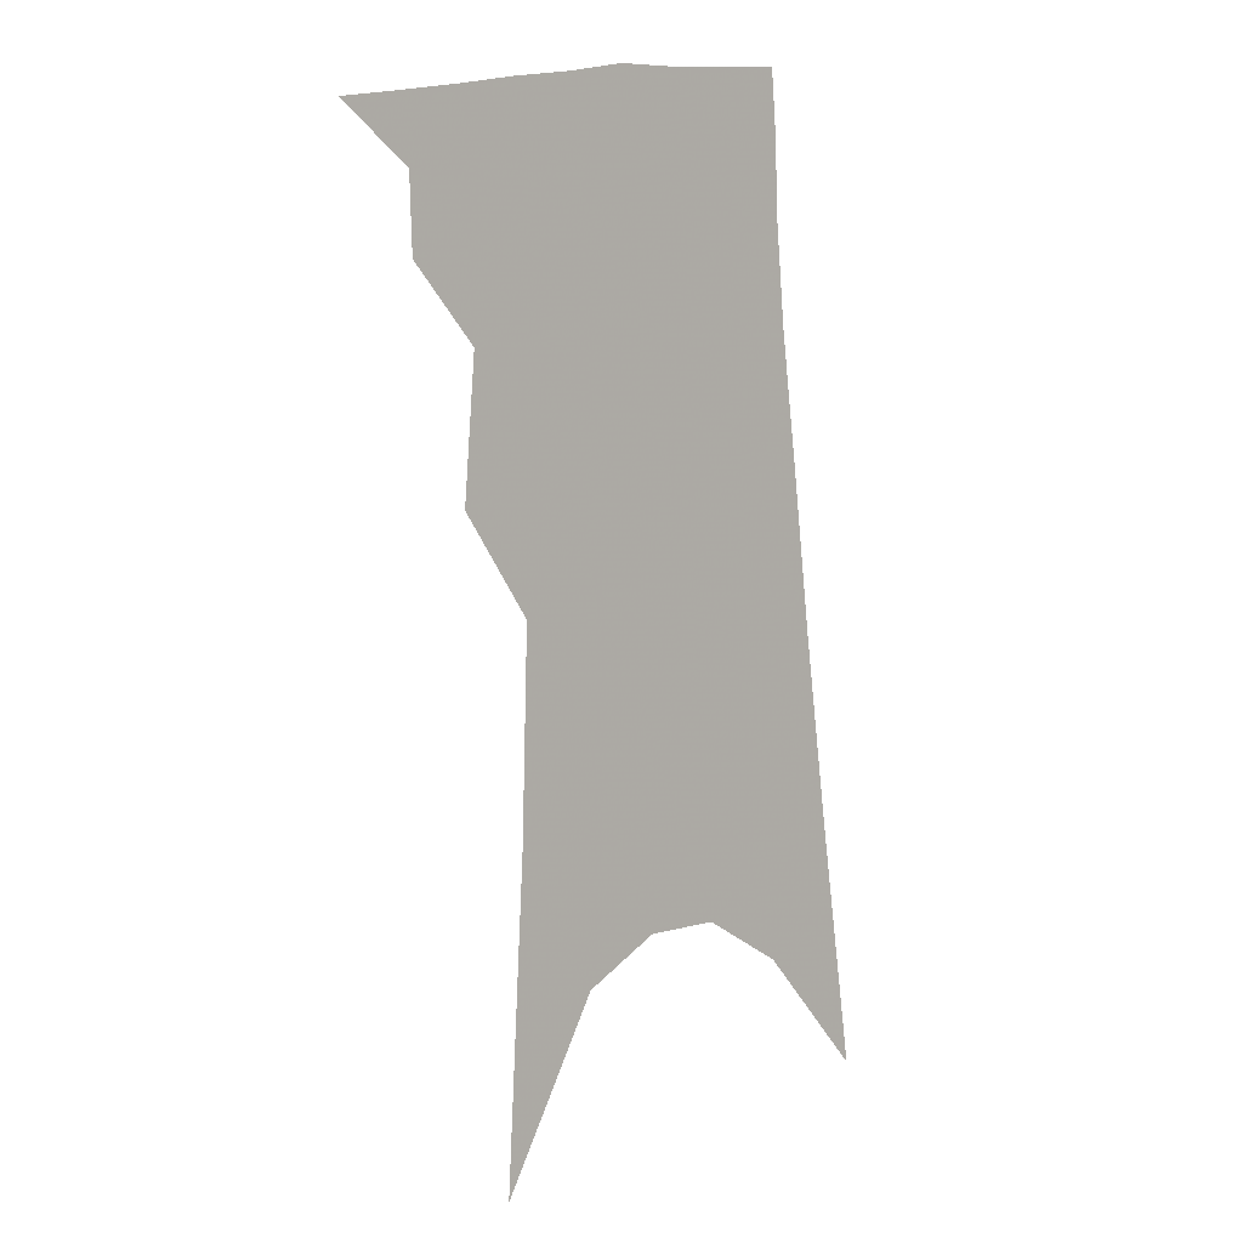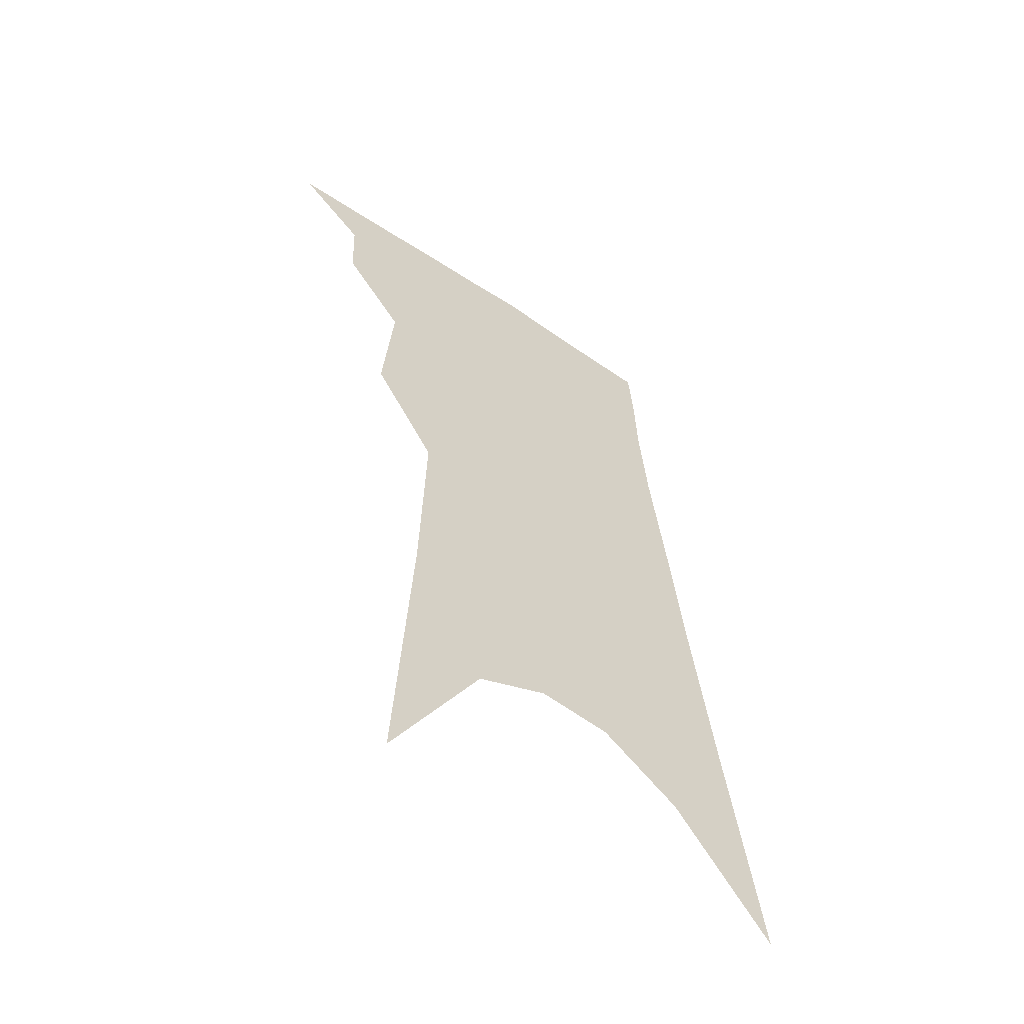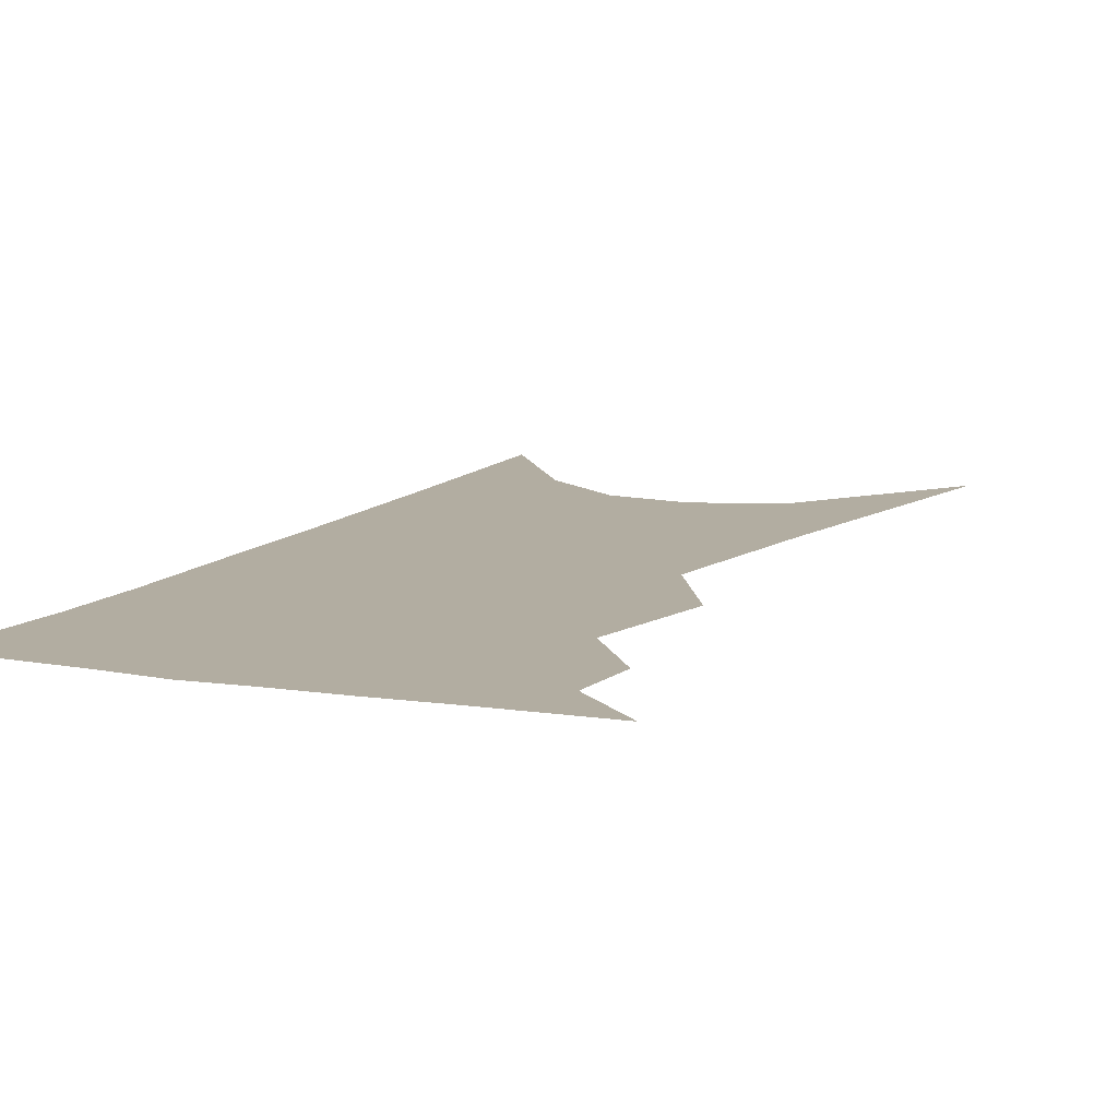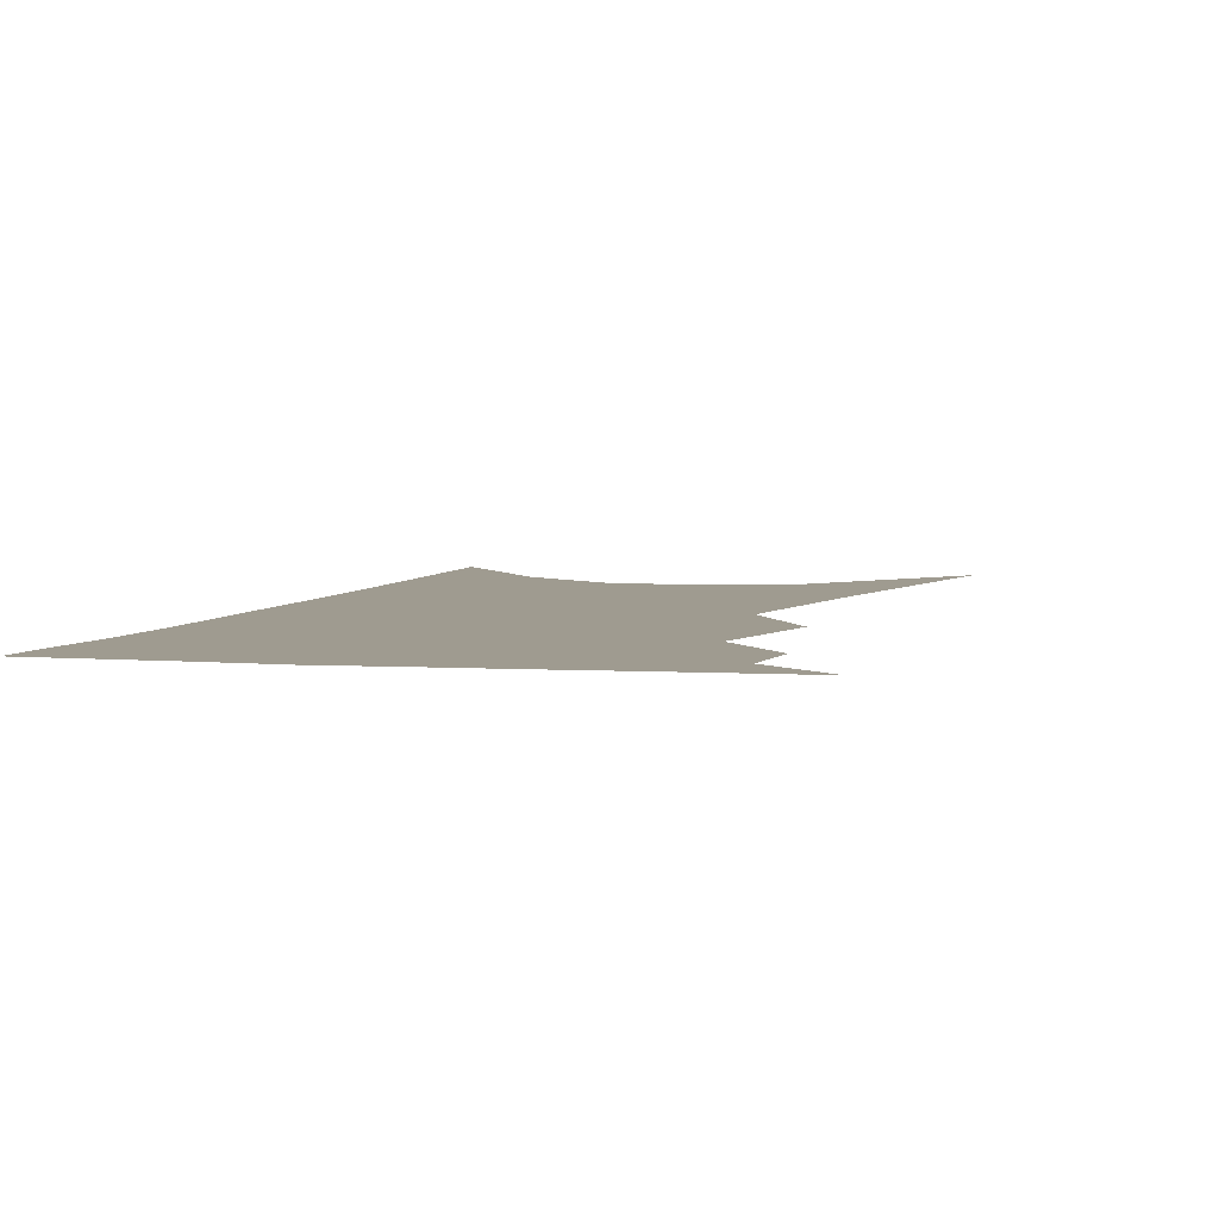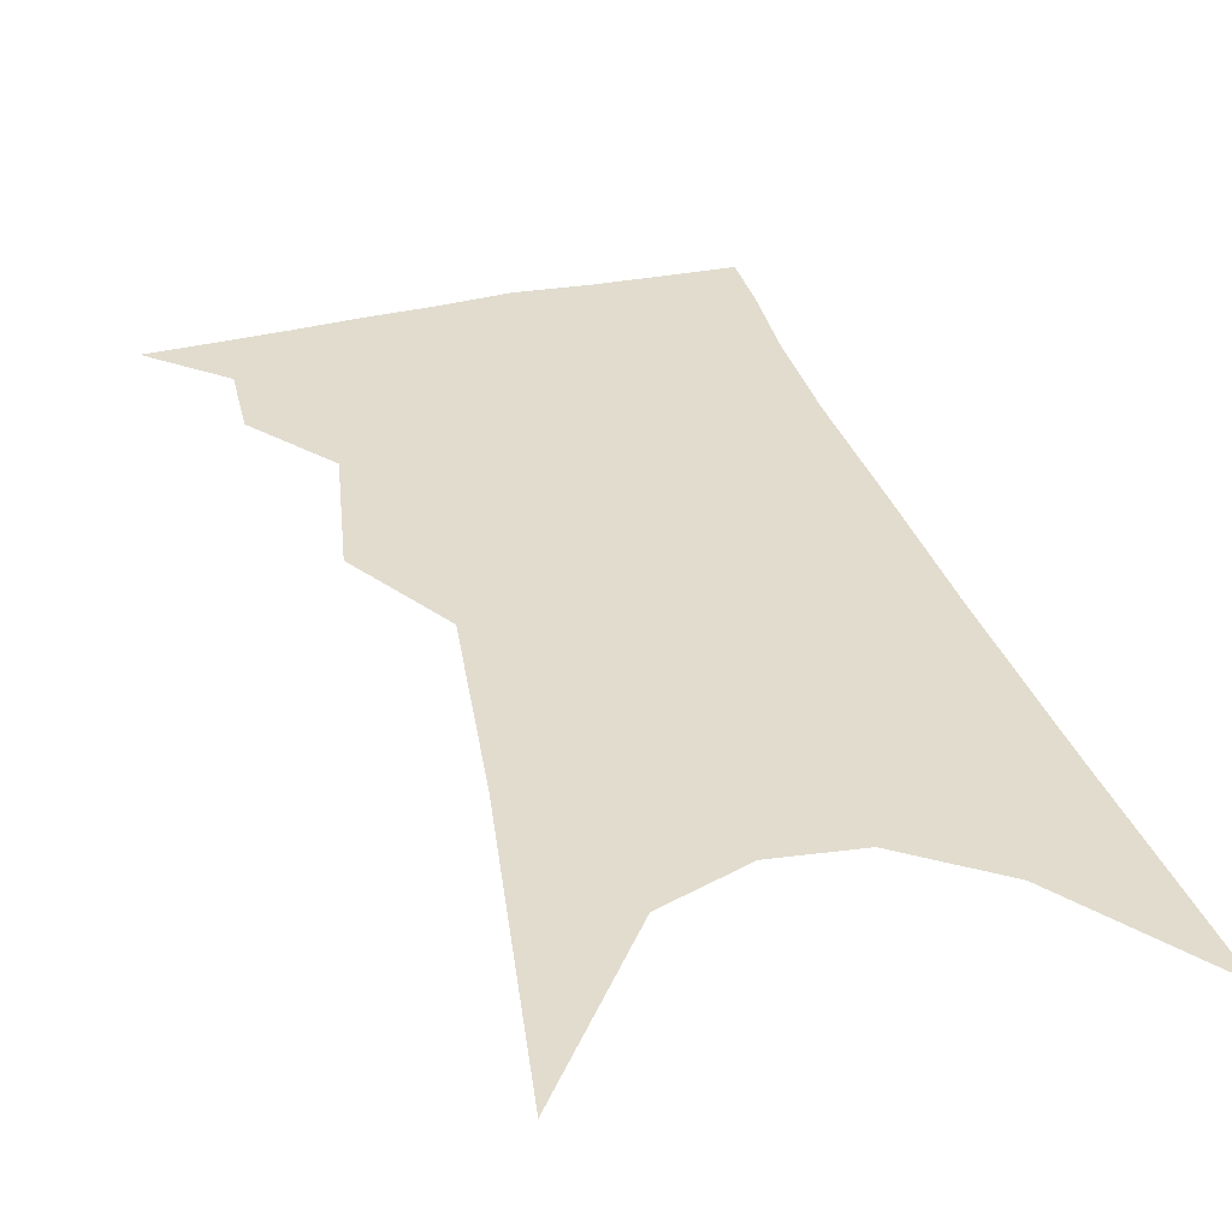
<metadata>
{"format":"obj","ext":"obj","renderer":"f3d","projection":"perspective","resolution":1024,"background":"white","views":[{"elev":5.8,"azim":-43.9,"up":"+Y"},{"elev":-57.4,"azim":-37.9,"up":"+Y"},{"elev":10.5,"azim":-149.8,"up":"+Z"},{"elev":4.0,"azim":-158.8,"up":"+Z"},{"elev":34.0,"azim":-10.3,"up":"+Z"}]}
</metadata>
<code>
v 551.1 301.4 0
v 561.5 283.7 0
v 561.1 293.9 0
v 559.8 302.7 0
v 569.2 254.4 0
v 570.8 273.6 0
v 570.7 285.5 0
v 570 295.2 0
v 568.5 304 0
v 575.6 168.8 0
v 578.1 212.8 0
v 578.9 240.8 0
v 579.9 261.8 0
v 580.3 277 0
v 579.9 287.6 0
v 578.8 296.6 0
v 577.2 305.6 0
v 589.5 193.1 0
v 589.2 223.4 0
v 589.1 247.1 0
v 589.3 265.7 0
v 589.1 278.6 0
v 588.7 288.9 0
v 588.1 297.9 0
v 586.2 306.9 0
v 600.4 198.6 0
v 599.1 226.9 0
v 598.4 249.4 0
v 598.1 267 0
v 597.8 280 0
v 597.4 290.2 0
v 596.8 299 0
v 594.9 308.5 0
v 611.3 198.5 0
v 608.8 228.4 0
v 607.7 249.6 0
v 606.9 266.3 0
v 606.4 279.9 0
v 606 290.8 0
v 605.5 300 0
v 604.7 308.8 0
v 623.4 191.4 0
v 619.5 223.4 0
v 617.7 245.3 0
v 616.3 263.4 0
v 615 279.7 0
v 614.5 291.7 0
v 614.3 300.9 0
v 613.5 309.4 0
v 638.6 174.3 0
v 633.5 208.6 0
v 629.8 235.5 0
v 627.2 256.7 0
v 624.6 276 0
v 623.3 290.4 0
v 622.8 301.6 0
v 622.1 310.1 0
v 721 361 0
f 3 4 1
f 6 7 2
f 2 7 3
f 7 8 3
f 3 8 4
f 8 9 4
f 12 13 5
f 5 13 6
f 13 14 6
f 6 14 7
f 14 15 7
f 7 15 8
f 15 16 8
f 8 16 9
f 16 17 9
f 10 18 11
f 18 19 11
f 11 19 12
f 19 20 12
f 12 20 13
f 20 21 13
f 13 21 14
f 21 22 14
f 14 22 15
f 22 23 15
f 15 23 16
f 23 24 16
f 16 24 17
f 24 25 17
f 18 26 19
f 26 27 19
f 19 27 20
f 27 28 20
f 20 28 21
f 28 29 21
f 21 29 22
f 29 30 22
f 22 30 23
f 30 31 23
f 23 31 24
f 31 32 24
f 24 32 25
f 32 33 25
f 26 34 27
f 34 35 27
f 27 35 28
f 35 36 28
f 28 36 29
f 36 37 29
f 29 37 30
f 37 38 30
f 30 38 31
f 38 39 31
f 31 39 32
f 39 40 32
f 32 40 33
f 40 41 33
f 34 42 35
f 42 43 35
f 35 43 36
f 43 44 36
f 36 44 37
f 44 45 37
f 37 45 38
f 45 46 38
f 38 46 39
f 46 47 39
f 39 47 40
f 47 48 40
f 40 48 41
f 48 49 41
f 42 50 43
f 50 51 43
f 43 51 44
f 51 52 44
f 44 52 45
f 52 53 45
f 45 53 46
f 53 54 46
f 46 54 47
f 54 55 47
f 47 55 48
f 55 56 48
f 48 56 49
f 56 57 49

</code>
